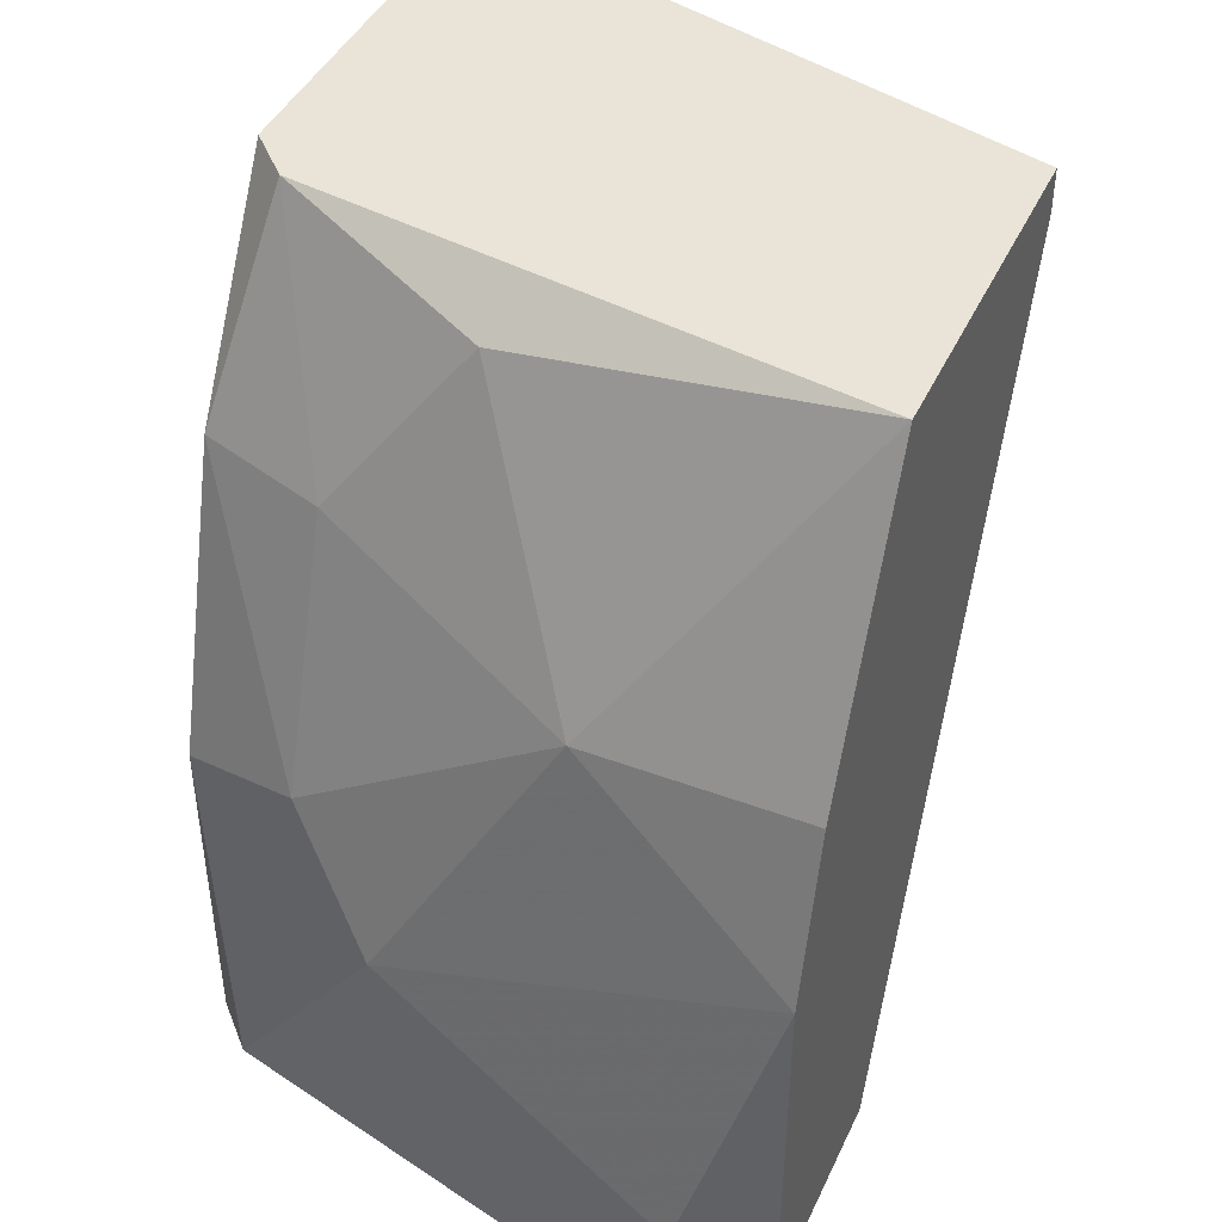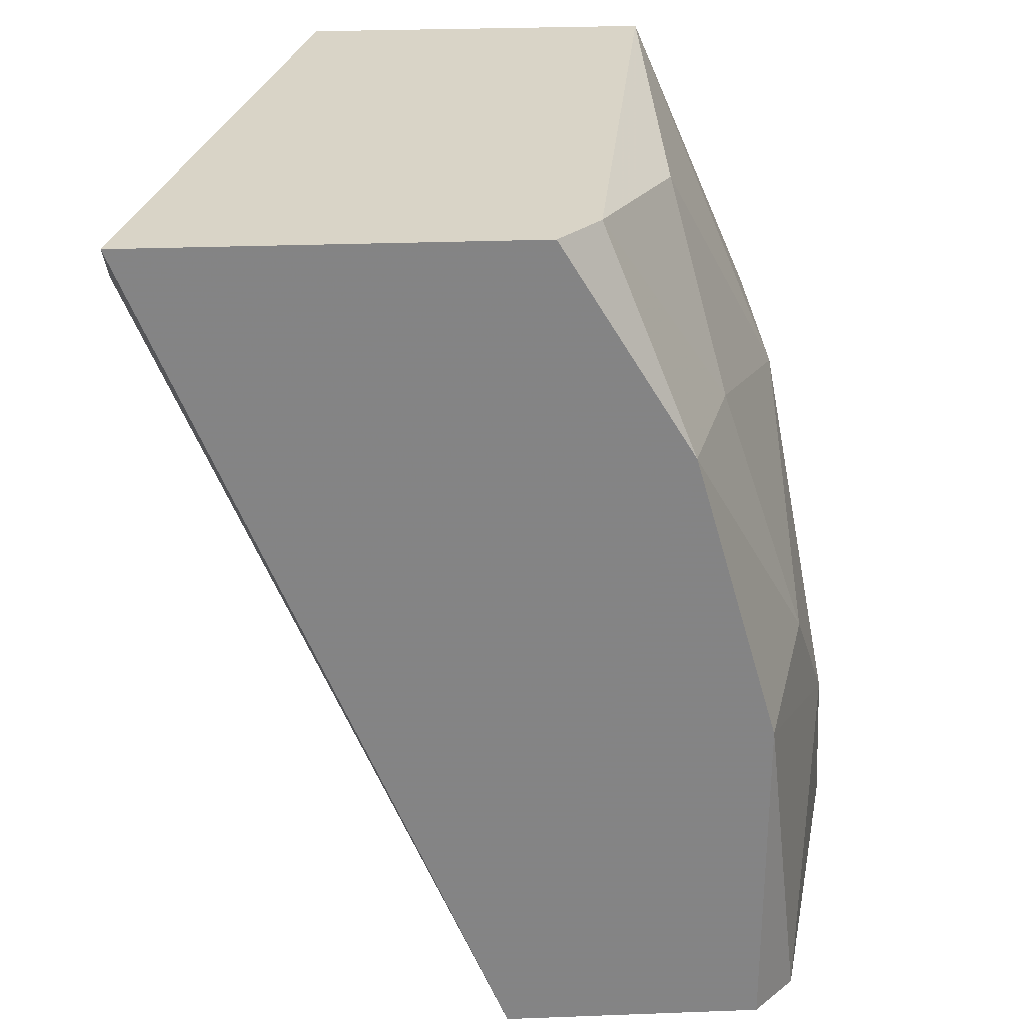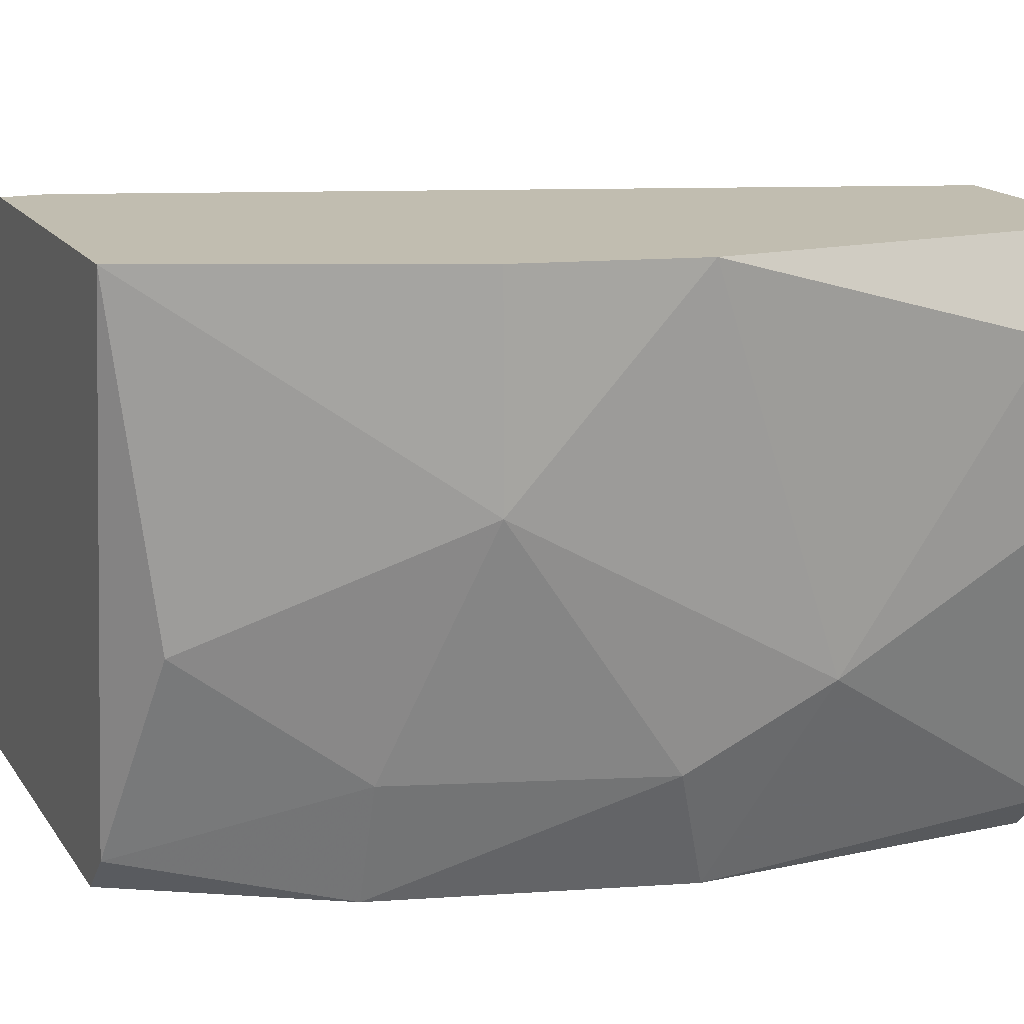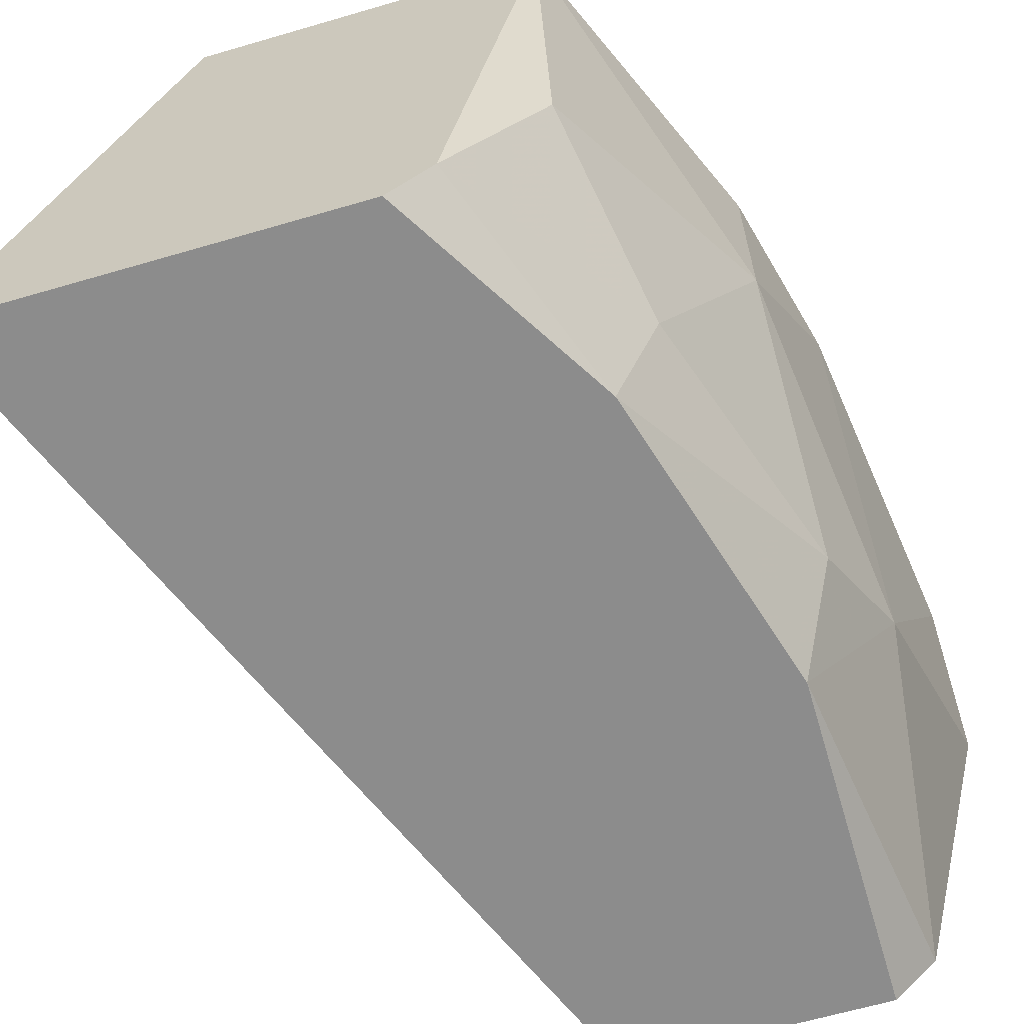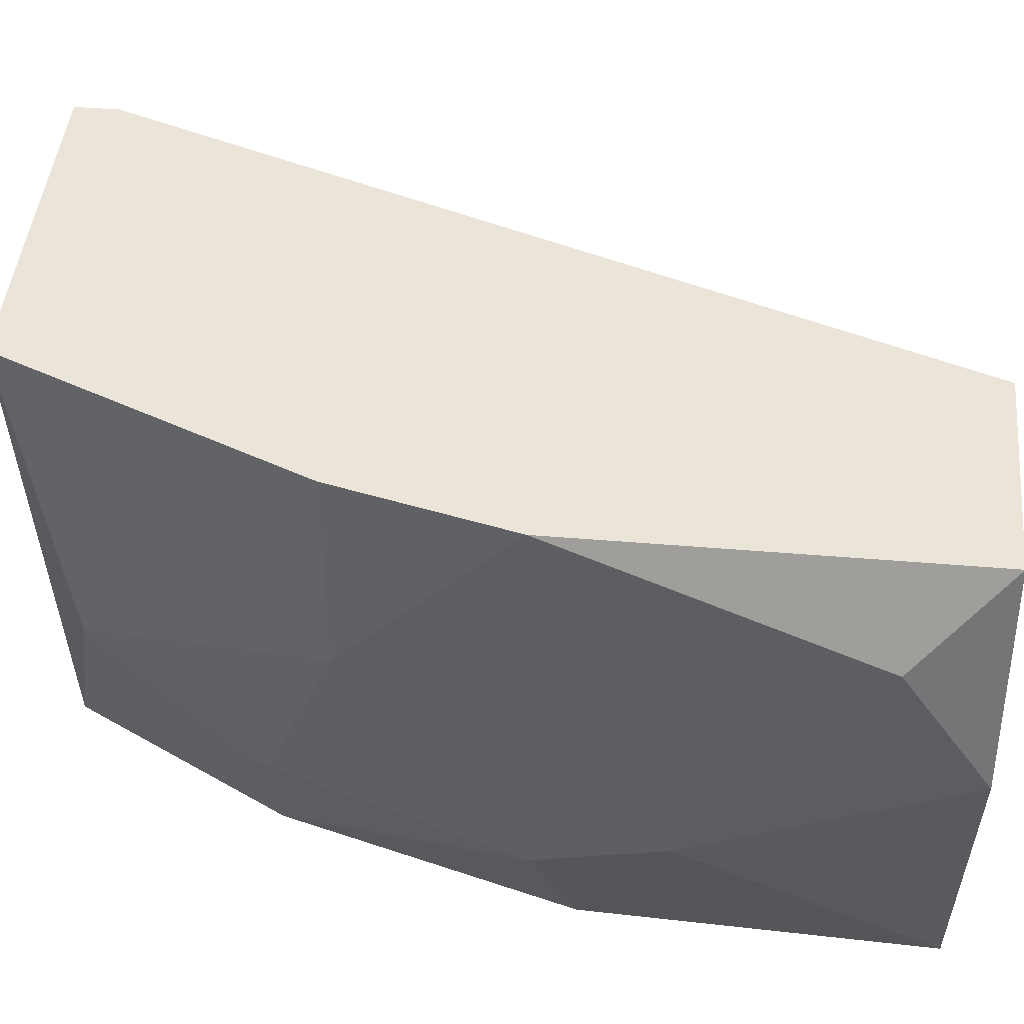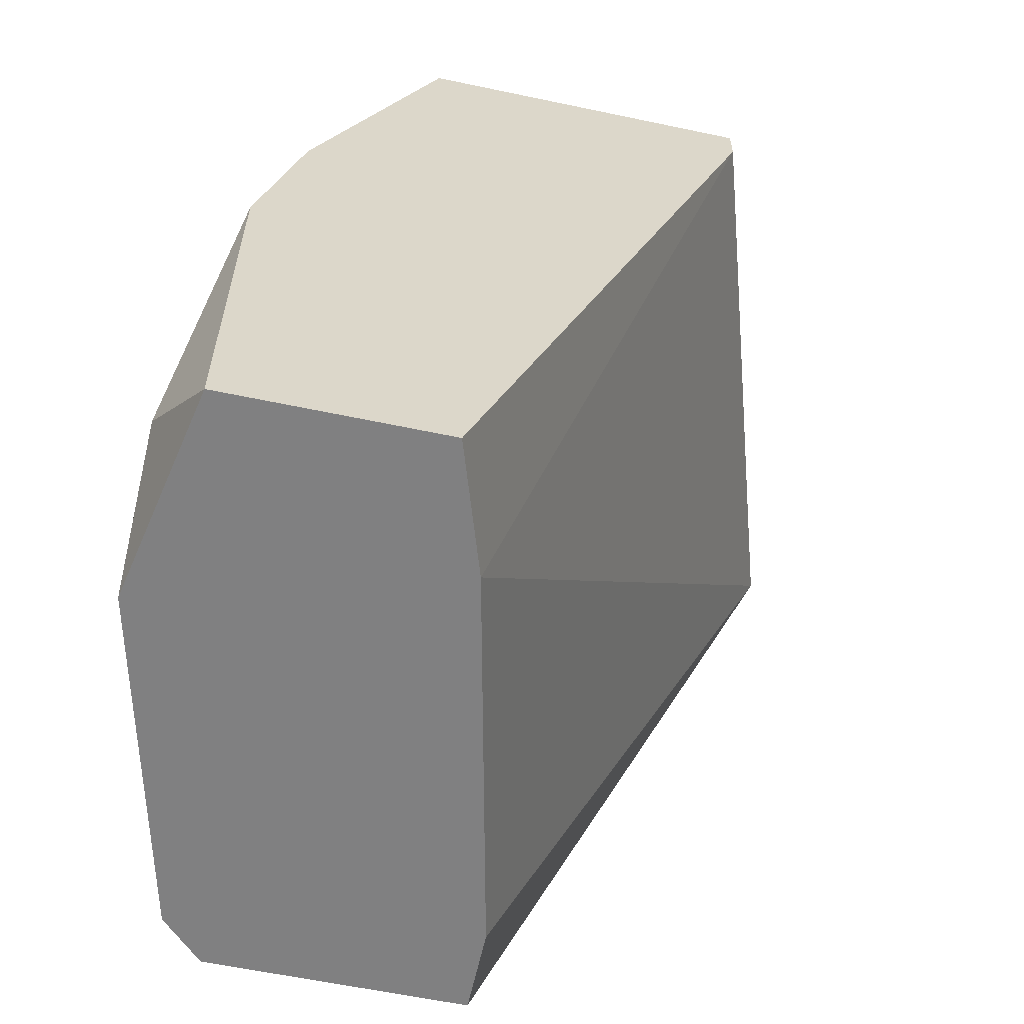
<metadata>
{"format":"obj","ext":"obj","renderer":"f3d","projection":"perspective","resolution":1024,"background":"white","views":[{"elev":43.2,"azim":113.9,"up":"+Z"},{"elev":28.8,"azim":-3.2,"up":"+Z"},{"elev":16.7,"azim":66.5,"up":"+Y"},{"elev":-64.2,"azim":16.4,"up":"+Y"},{"elev":45.1,"azim":95.6,"up":"+Y"},{"elev":-60.2,"azim":167.8,"up":"+Z"}]}
</metadata>
<code>
v 0.01642 -0.02059 -0.007411
v 0.01642 -0.02059 -0.003277
v 0.01126 -0.01336 0.002923
v 0.01126 -0.01336 0.002406
v 0.01591 -0.01904 0.00034
v 0.01539 -0.02059 0.00034
v 0.01539 -0.01336 0.002923
v 0.01539 -0.01749 0.002406
v 0.01487 -0.01336 -0.007411
v 0.01332 -0.02059 -0.007411
v 0.01332 -0.01956 -0.007411
v 0.01797 -0.01595 -0.007411
v 0.01797 -0.0144 -0.006377
v 0.01746 -0.01336 -0.007411
v 0.01746 -0.01336 -0.00276
v 0.01746 -0.01801 -0.004311
v 0.01694 -0.02008 -0.007411
v 0.01694 -0.01336 -0.000694
v 0.01694 -0.01595 -0.000694
v 0.01694 -0.01904 -0.00276
v 0.01436 -0.02008 0.002923
v 0.01436 -0.01491 -0.007411
v 0.00919 -0.02008 0.002406
v 0.00919 -0.02059 0.002923
v 0.01384 -0.02059 0.002923
f 19 15 18
f 6 24 10
f 3 15 9
f 15 3 7
f 3 24 7
f 10 9 17
f 7 24 21
f 10 24 23
f 24 3 23
f 13 15 16
f 15 19 16
f 15 13 14
f 9 15 14
f 17 9 14
f 9 10 11
f 10 23 11
f 6 10 2
f 17 16 2
f 3 9 4
f 23 3 4
f 7 21 8
f 19 7 8
f 9 11 22
f 11 23 22
f 4 9 22
f 23 4 22
f 13 16 12
f 16 17 12
f 14 13 12
f 17 14 12
f 10 17 1
f 2 10 1
f 17 2 1
f 24 6 25
f 21 24 25
f 6 21 25
f 16 19 20
f 6 2 20
f 2 16 20
f 21 6 5
f 8 21 5
f 19 8 5
f 6 20 5
f 20 19 5
f 15 7 18
f 7 19 18

</code>
